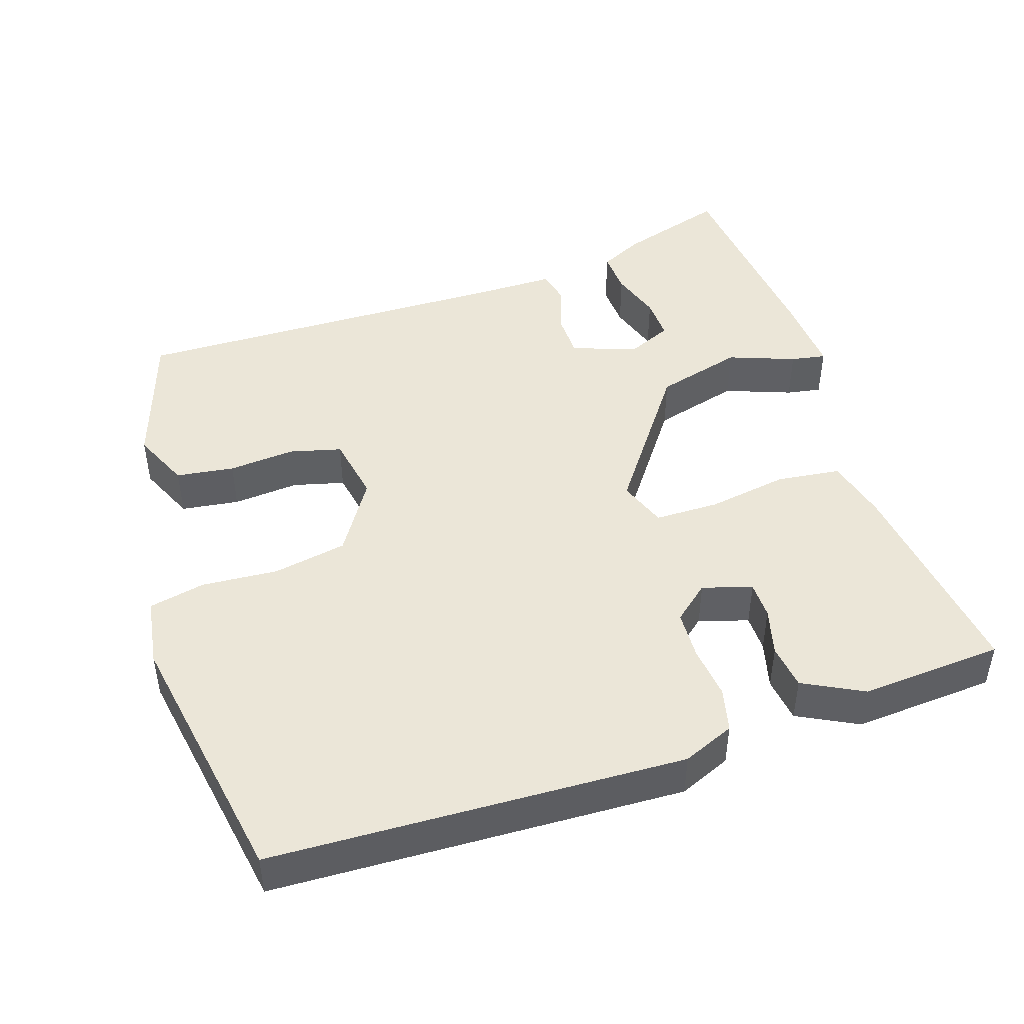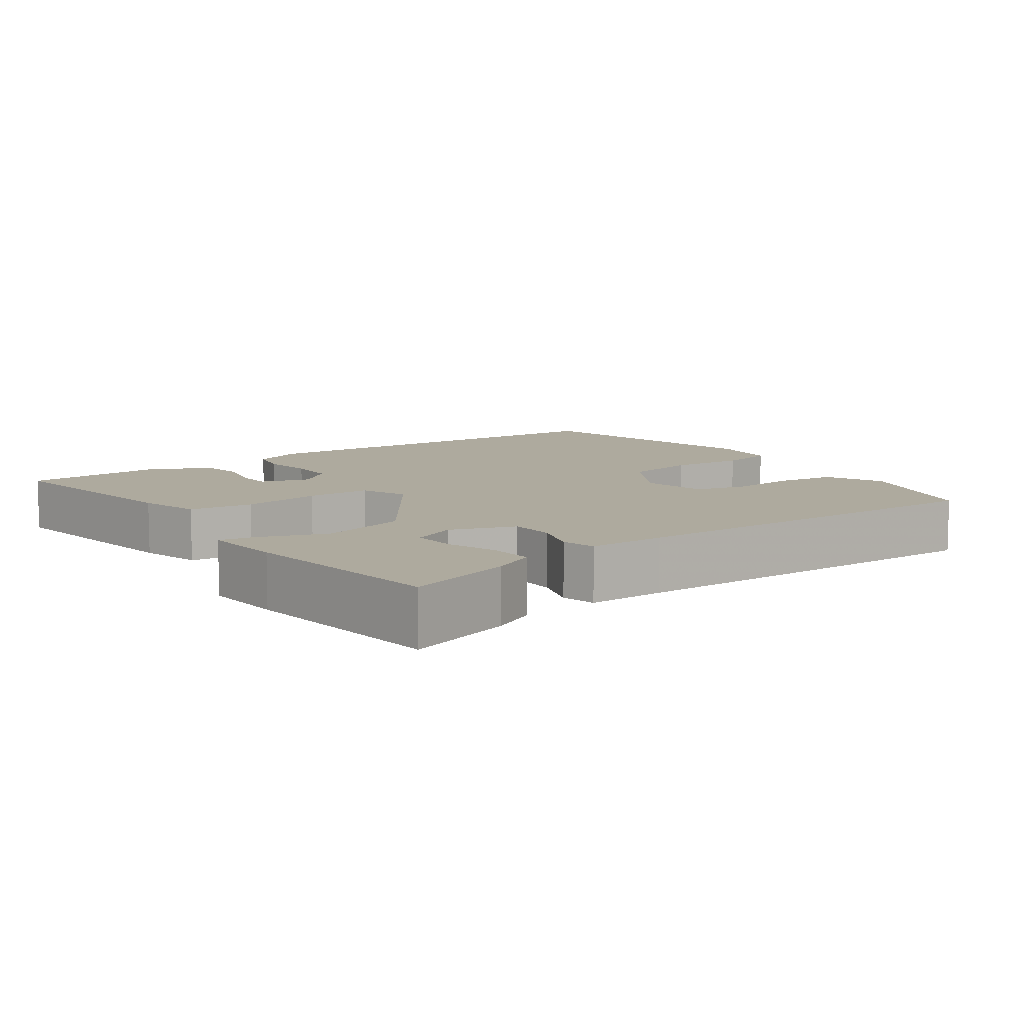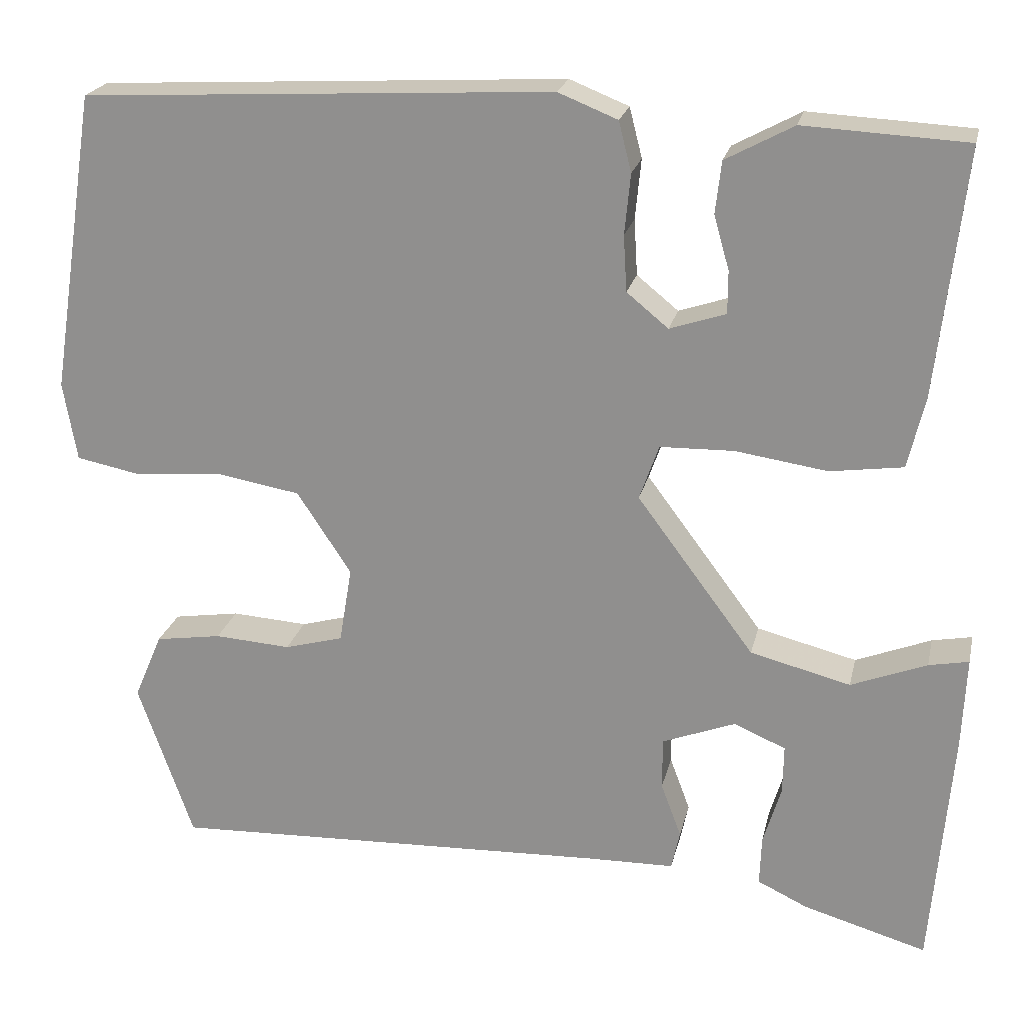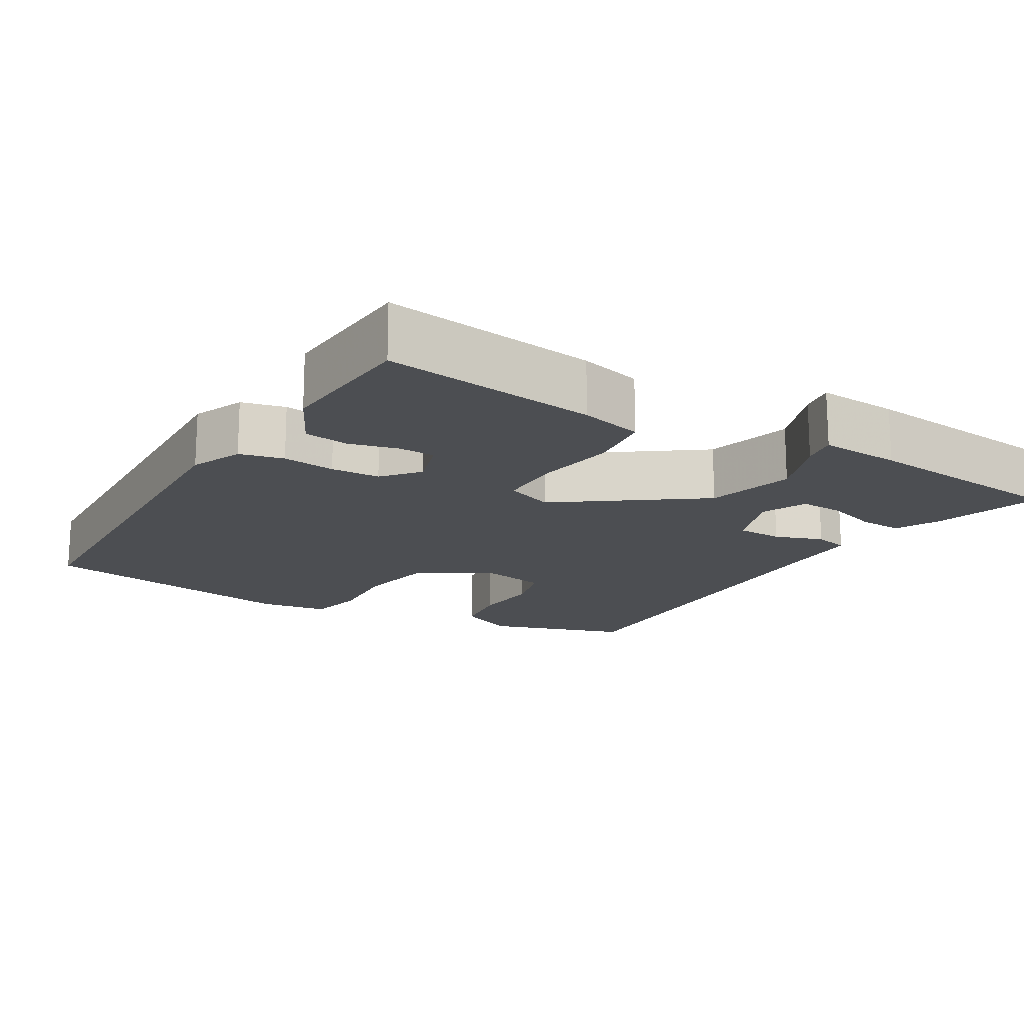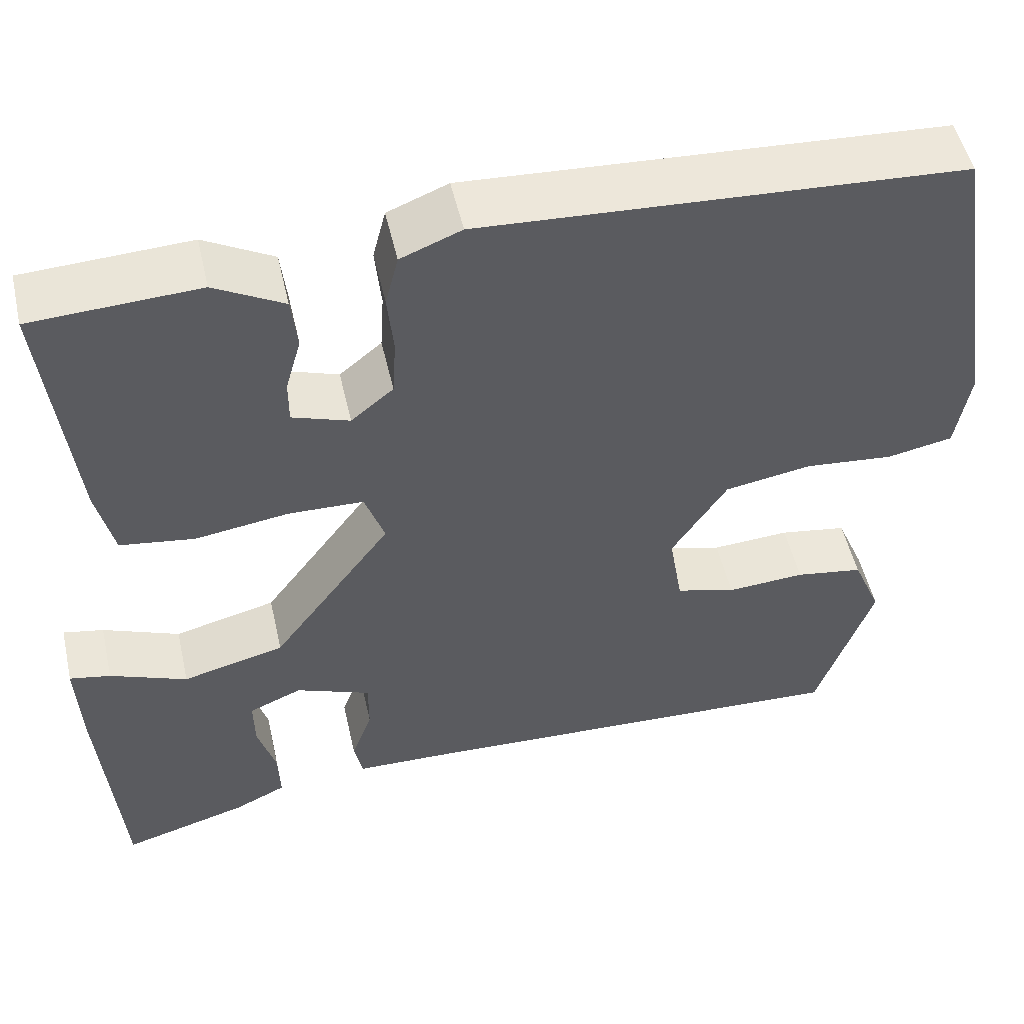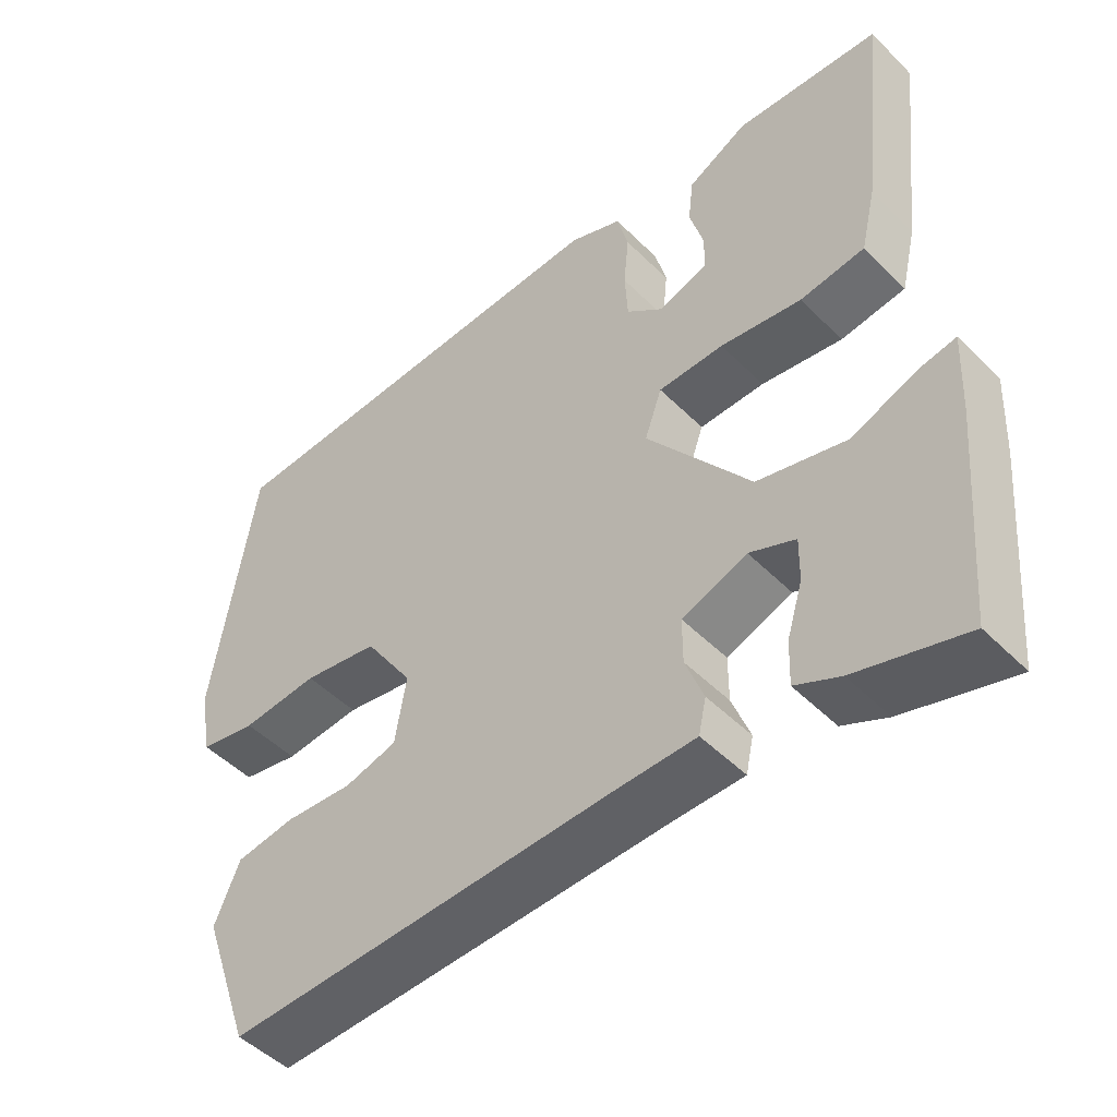
<metadata>
{"format":"obj","ext":"obj","renderer":"f3d","projection":"perspective","resolution":1024,"background":"white","views":[{"elev":46.2,"azim":-19.1,"up":"+Y"},{"elev":9.2,"azim":142.8,"up":"+Y"},{"elev":21.9,"azim":12.5,"up":"+Z"},{"elev":-17.0,"azim":58.2,"up":"+Y"},{"elev":51.1,"azim":167.3,"up":"+Z"},{"elev":-48.6,"azim":42.2,"up":"+Z"}]}
</metadata>
<code>
v 0.52 0.07 0.443
v 0.487 0.07 0.153
v 0.467 0.07 0.068
v 0.381 0.07 0.056
v 0.273 0.07 0.072
v 0.186 0.07 0.07
v 0.163 0.07 0.005
v 0.301 0.07 -0.18
v 0.419 0.07 -0.21
v 0.508 0.07 -0.175
v 0.555 0.07 -0.166
v 0.55 0.07 -0.275
v 0.526 0.07 -0.558
v 0.381 0.07 -0.516
v 0.322 0.07 -0.488
v 0.324 0.07 -0.429
v 0.345 0.07 -0.36
v 0.346 0.07 -0.302
v 0.285 0.07 -0.276
v 0.199 0.07 -0.309
v 0.199 0.07 -0.37
v 0.223 0.07 -0.434
v 0.213 0.07 -0.48
v 0.109 0.07 -0.482
v -0.409 0.07 -0.501
v -0.474 0.07 -0.315
v -0.441 0.07 -0.237
v -0.363 0.07 -0.225
v -0.273 0.07 -0.231
v -0.204 0.07 -0.212
v -0.189 0.07 -0.122
v -0.253 0.07 -0.025
v -0.353 0.07 -0.008
v -0.455 0.07 -0.017
v -0.531 0.07 -0.002
v -0.547 0.07 0.091
v -0.492 0.07 0.447
v 0.062 0.07 0.477
v 0.132 0.07 0.449
v 0.147 0.07 0.39
v 0.14 0.07 0.319
v 0.144 0.07 0.253
v 0.193 0.07 0.213
v 0.259 0.07 0.235
v 0.259 0.07 0.285
v 0.241 0.07 0.349
v 0.248 0.07 0.41
v 0.328 0.07 0.453
v 0.52 0 0.443
v 0.487 0 0.153
v 0.467 0 0.068
v 0.381 0 0.056
v 0.273 0 0.072
v 0.186 0 0.07
v 0.163 0 0.005
v 0.301 0 -0.18
v 0.419 0 -0.21
v 0.508 0 -0.175
v 0.555 0 -0.166
v 0.55 0 -0.275
v 0.526 0 -0.558
v 0.381 0 -0.516
v 0.322 0 -0.488
v 0.324 0 -0.429
v 0.345 0 -0.36
v 0.346 0 -0.302
v 0.285 0 -0.276
v 0.199 0 -0.309
v 0.199 0 -0.37
v 0.223 0 -0.434
v 0.213 0 -0.48
v 0.109 0 -0.482
v -0.409 0 -0.501
v -0.474 0 -0.315
v -0.441 0 -0.237
v -0.363 0 -0.225
v -0.273 0 -0.231
v -0.204 0 -0.212
v -0.189 0 -0.122
v -0.253 0 -0.025
v -0.353 0 -0.008
v -0.455 0 -0.017
v -0.531 0 -0.002
v -0.547 0 0.091
v -0.492 0 0.447
v 0.062 0 0.477
v 0.132 0 0.449
v 0.147 0 0.39
v 0.14 0 0.319
v 0.144 0 0.253
v 0.193 0 0.213
v 0.259 0 0.235
v 0.259 0 0.285
v 0.241 0 0.349
v 0.248 0 0.41
v 0.328 0 0.453
f 45 46 47 48
f 44 45 48 1
f 38 39 40 41
f 38 41 42
f 37 38 42
f 36 37 42 43
f 33 34 35 36
f 32 33 36 43
f 26 27 28 29
f 24 25 26 29
f 24 29 30
f 21 22 23 24
f 20 21 24 30
f 19 20 30 31
f 14 15 16 17
f 14 17 18
f 13 14 18
f 12 13 18
f 9 10 11 12
f 8 9 12 18
f 7 8 18 19
f 2 3 4 5
f 44 1 2 5
f 44 5 6
f 43 44 6
f 32 43 6 7
f 7 19 31 32
f 96 95 94 93
f 49 96 93 92
f 89 88 87 86
f 90 89 86
f 90 86 85
f 91 90 85 84
f 84 83 82 81
f 91 84 81 80
f 77 76 75 74
f 77 74 73 72
f 78 77 72
f 72 71 70 69
f 78 72 69 68
f 79 78 68 67
f 65 64 63 62
f 66 65 62
f 66 62 61
f 66 61 60
f 60 59 58 57
f 66 60 57 56
f 67 66 56 55
f 53 52 51 50
f 53 50 49 92
f 54 53 92
f 54 92 91
f 55 54 91 80
f 80 79 67 55
f 1 49 50 2
f 2 50 51 3
f 3 51 52 4
f 4 52 53 5
f 5 53 54 6
f 6 54 55 7
f 7 55 56 8
f 8 56 57 9
f 9 57 58 10
f 10 58 59 11
f 11 59 60 12
f 12 60 61 13
f 13 61 62 14
f 14 62 63 15
f 15 63 64 16
f 16 64 65 17
f 17 65 66 18
f 18 66 67 19
f 19 67 68 20
f 20 68 69 21
f 21 69 70 22
f 22 70 71 23
f 23 71 72 24
f 24 72 73 25
f 25 73 74 26
f 26 74 75 27
f 27 75 76 28
f 28 76 77 29
f 29 77 78 30
f 30 78 79 31
f 31 79 80 32
f 32 80 81 33
f 33 81 82 34
f 34 82 83 35
f 35 83 84 36
f 36 84 85 37
f 37 85 86 38
f 38 86 87 39
f 39 87 88 40
f 40 88 89 41
f 41 89 90 42
f 42 90 91 43
f 43 91 92 44
f 44 92 93 45
f 45 93 94 46
f 46 94 95 47
f 47 95 96 48
f 48 96 49 1

</code>
